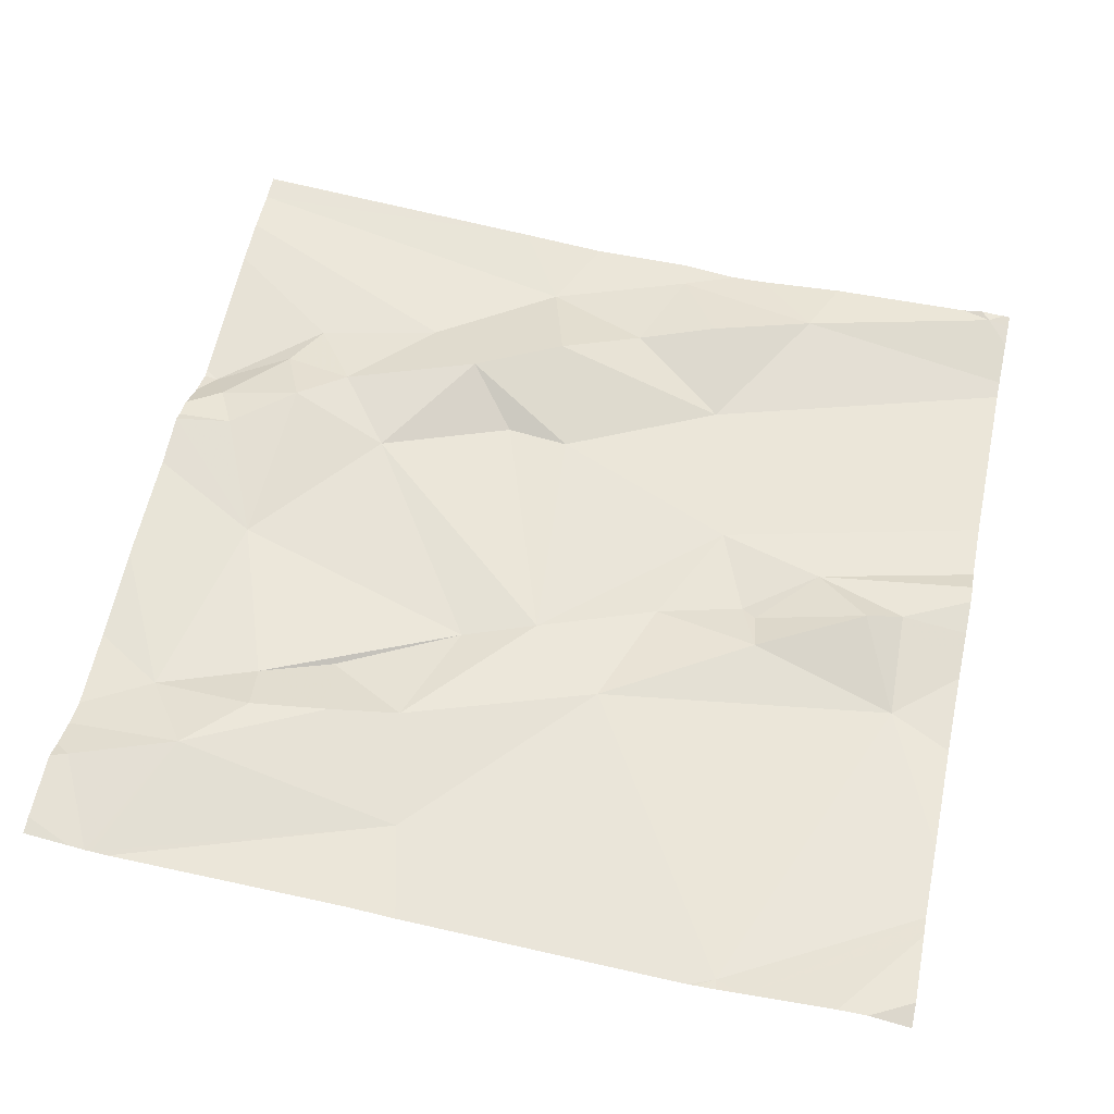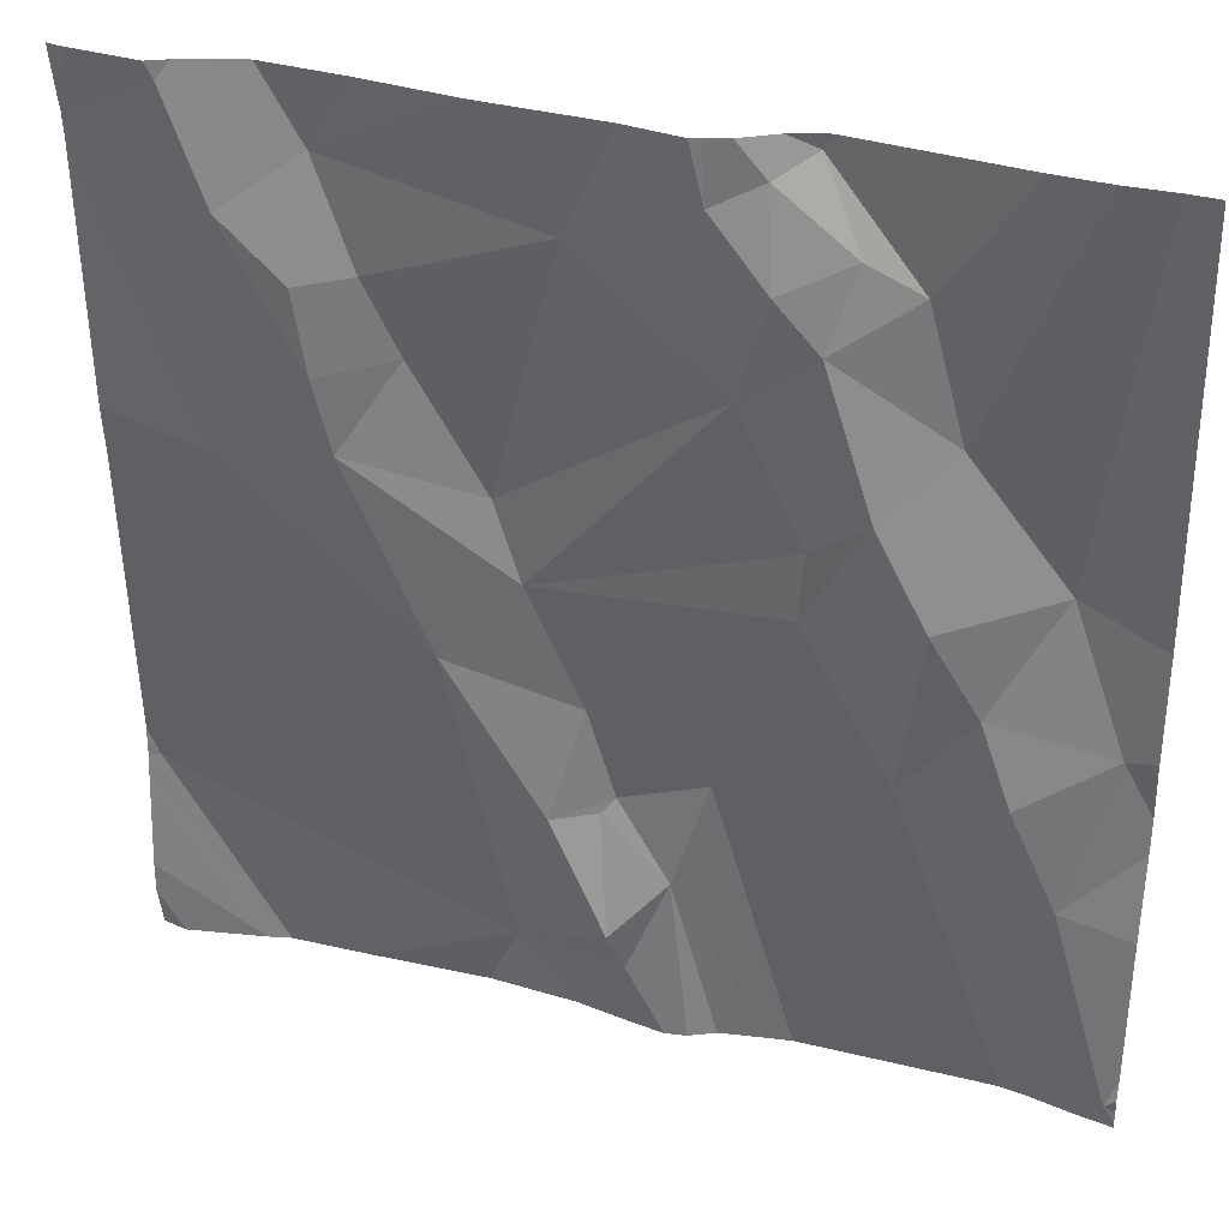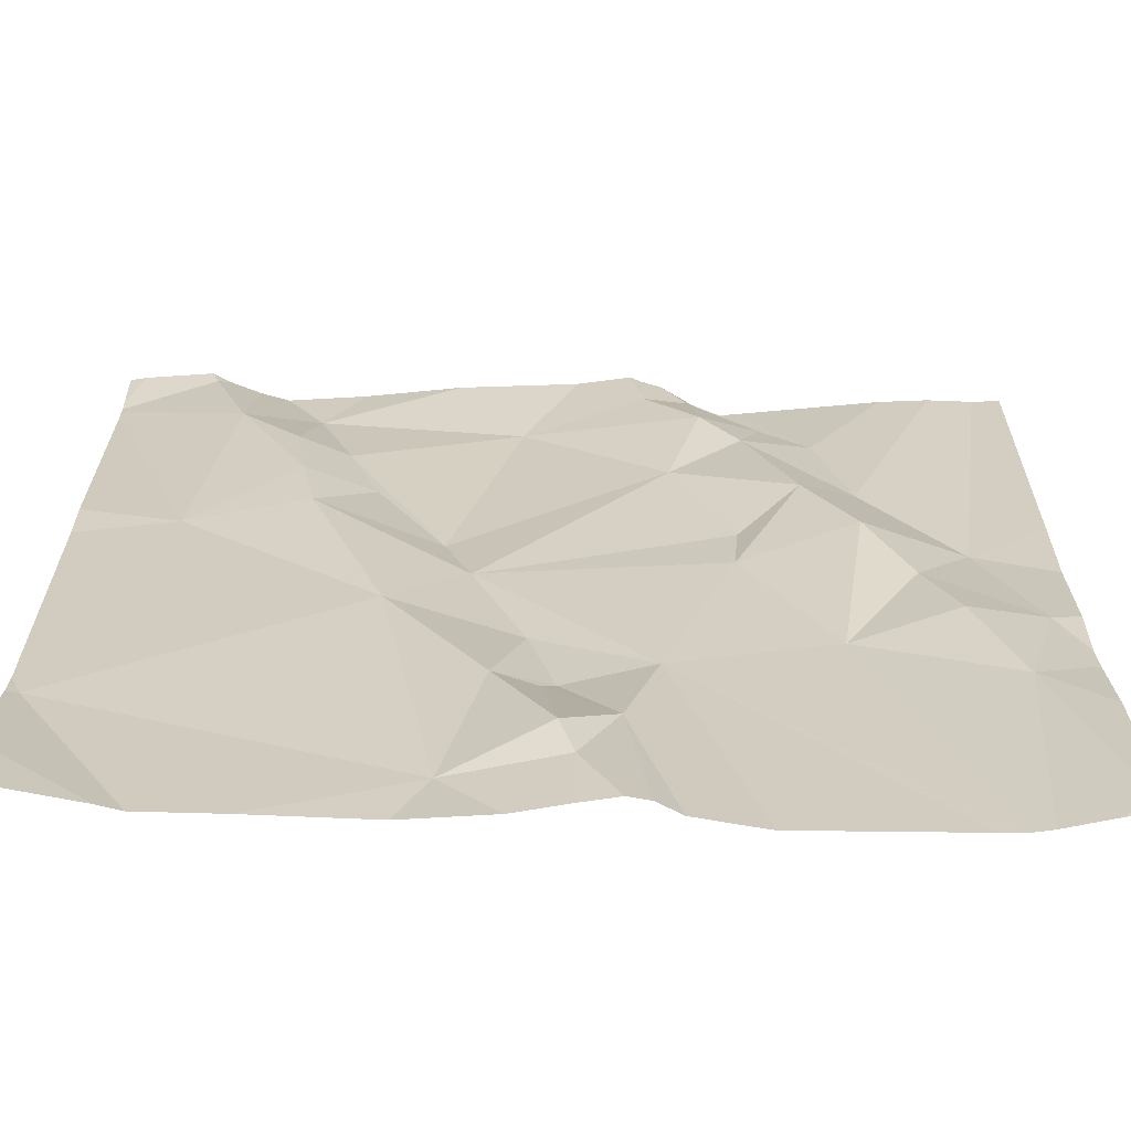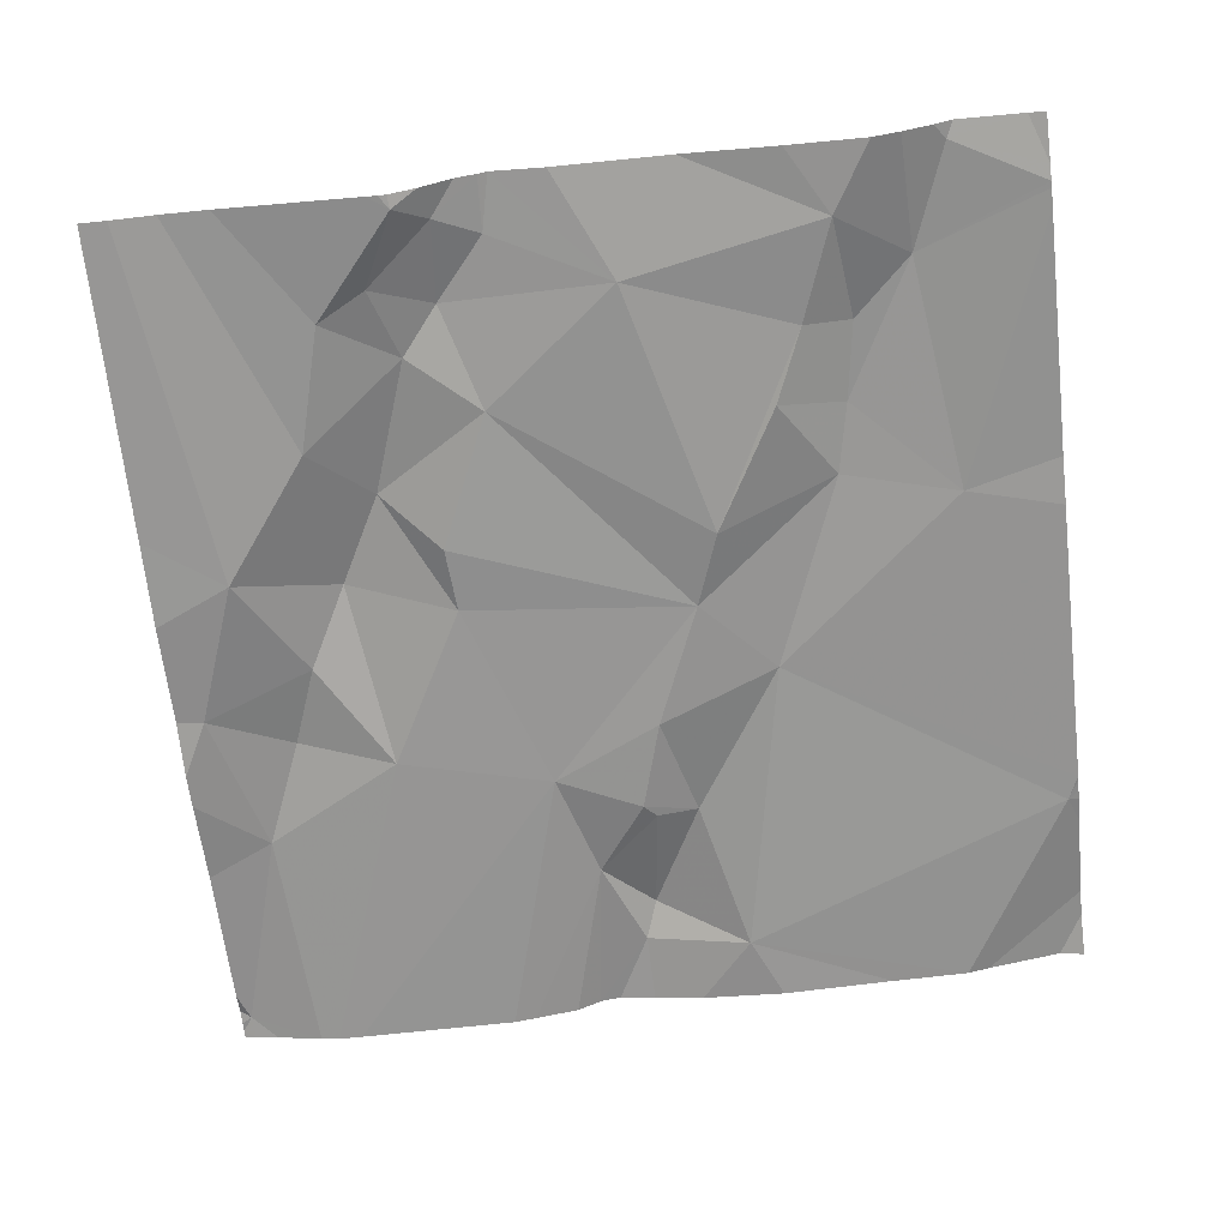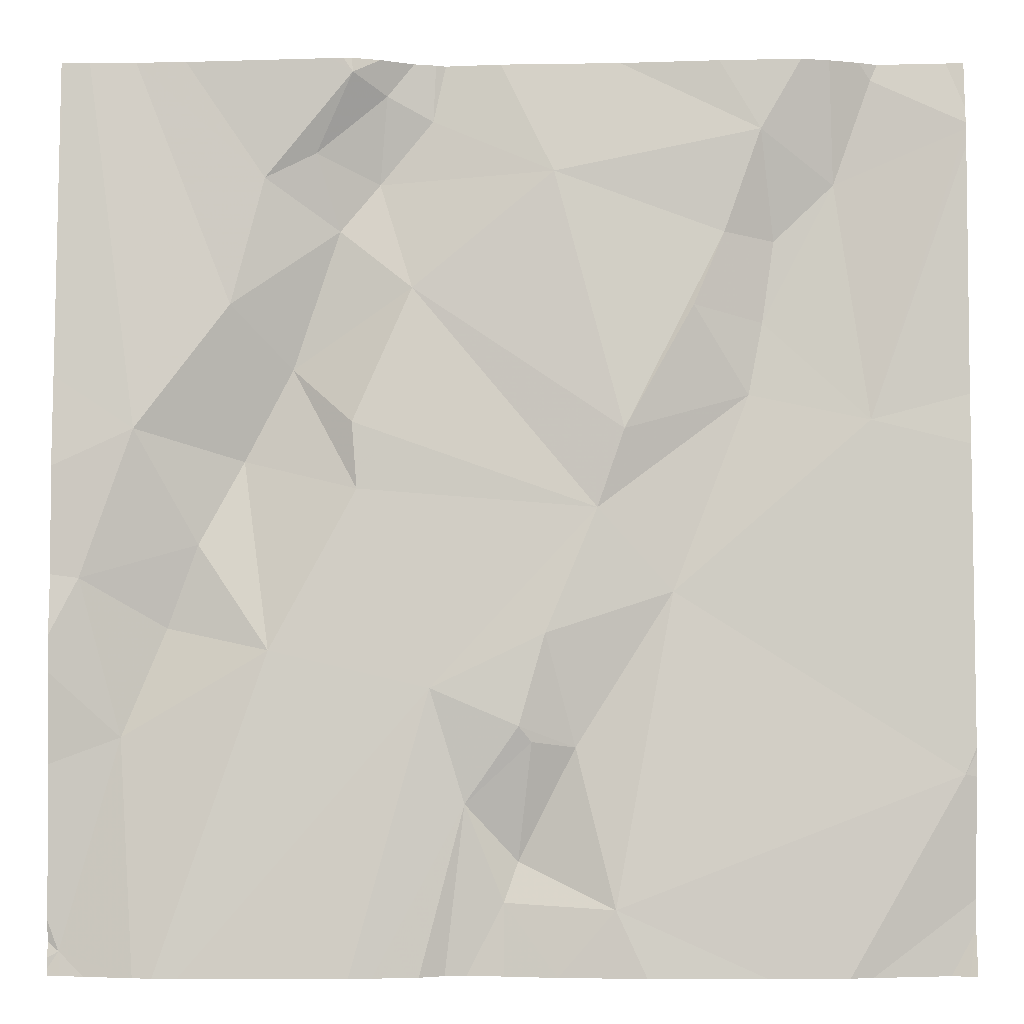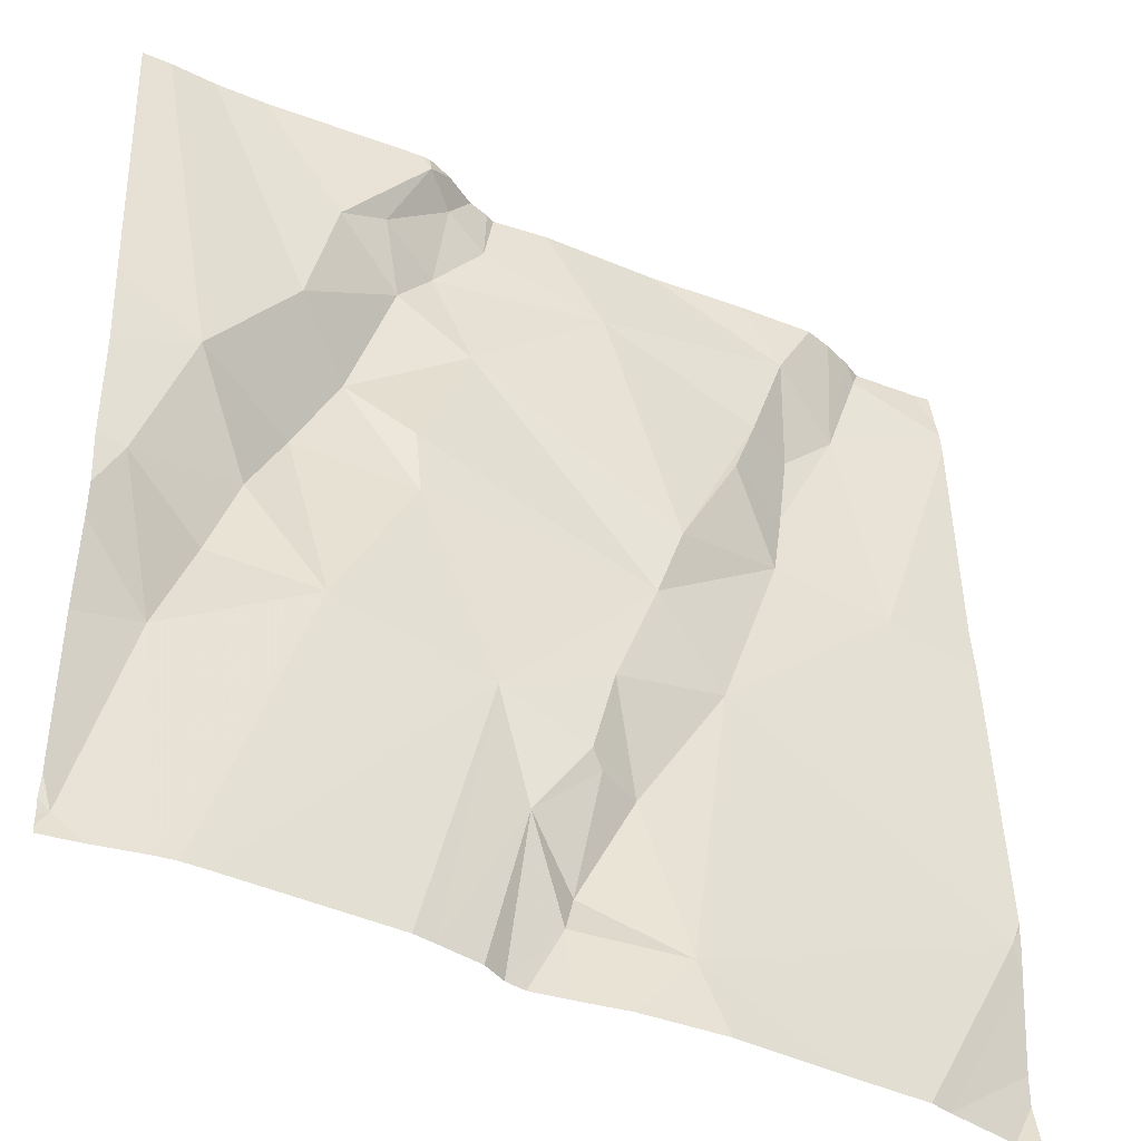
<metadata>
{"format":"obj","ext":"obj","renderer":"f3d","projection":"perspective","resolution":1024,"background":"white","views":[{"elev":57.8,"azim":-77.8,"up":"+Z"},{"elev":34.0,"azim":18.5,"up":"+Y"},{"elev":-68.9,"azim":-0.5,"up":"+Y"},{"elev":-64.0,"azim":-173.5,"up":"+Z"},{"elev":-3.0,"azim":-179.0,"up":"+Y"},{"elev":-40.6,"azim":150.1,"up":"+Y"}]}
</metadata>
<code>
v -129 268.9 501
v -128.8 268.8 501
v -129 268.7 501
v -128.8 269 501
v -128.5 268.1 501
v -128.5 268.1 501
v -128.7 268.9 501
v -128.8 268.9 501
v -129.2 268.9 501
v -129.2 268.8 501
v -129.3 268.9 501
v -129.3 269 501
v -129.1 268.8 501
v -129.2 268.7 501
v -128.9 268.3 501
v -129 268.3 501
v -129 268.4 501
v -129.2 268.9 501
v -129 268.3 501
v -129.2 269 501
v -128.5 268.1 501
v -129.4 268.3 501
v -128.5 268.3 501
v -128.5 268.4 501
v -128.5 268.7 501
v -129.3 268.7 501
v -129 268.2 501
v -129.3 269 501
v -128.5 268.5 501
v -128.5 268.6 501
v -129.4 269 501
v -128.9 269 501
v -128.9 268.2 501
v -128.9 268.3 501
v -128.9 268.2 501
v -128.8 269 501
v -129.1 268.5 501
v -129.1 269 501
v -129.3 269 501
v -129.2 269 501
v -129.3 269 501
v -129 269 501
v -128.8 268.6 501
v -128.8 268.4 501
v -129 268.6 501
v -128.8 269 501
v -128.8 268.7 501
v -128.7 268.9 501
v -128.6 268.8 501
v -128.7 268.7 501
v -128.5 268.5 501
v -128.5 268.7 501
v -129.2 268.1 501
v -128.5 268.1 501
v -128.5 268.3 501
v -129.4 268.1 501
v -128.7 268.9 501
v -129 268.1 501
v -129.3 268.1 501
v -128.6 268.4 501
v -128.6 268.5 501
v -128.7 268.4 501
v -128.6 268.6 501
v -129.3 268.1 501
v -128.8 268.1 501
v -129.1 268.1 501
v -129.3 269 501
v -129.4 269 501
v -129.4 268.3 501
v -129.4 268.3 501
v -129.4 268.7 501
v -129.4 268.6 501
v -129.4 269 501
v -129.4 269 501
v -129.4 268.3 501
v -129.4 268.3 501
v -129.4 269 501
v -129.4 268.3 501
v -129.4 268.2 501
v -129.4 268.1 501
v -129.4 268.6 501
v -129.4 268.1 501
v -128.9 269 501
v -128.5 268.4 501
v -128.5 268.1 501
v -128.5 269 501
v -128.8 268.1 501
v -128.9 268.1 501
v -128.9 268.1 501
v -128.5 268.1 501
v -128.9 268.1 501
v -128.5 268.1 501
v -128.6 268.1 501
v -128.6 268.1 501
v -128.8 268.1 501
v -128.5 268.1 501
v -129.3 268.1 501
v -129.4 268.1 501
v -129.4 268.1 501
v -129.4 268.1 501
v -129.4 268.1 501
v -128.5 268.1 501
v -128.9 269 501
v -128.8 269 501
v -128.8 269 501
v -128.8 269 501
v -128.8 269 501
v -128.7 269 501
v -128.5 269 501
v -128.5 269 501
v -128.6 269 501
v -129.4 269 501
v -128.5 269 501
f 2 1 3
f 2 7 8
f 10 9 11
f 3 13 14
f 16 15 17
f 9 10 18
f 16 19 15
f 10 13 18
f 88 34 35
f 11 12 73
f 31 12 39
f 107 46 108
f 10 14 13
f 26 11 74
f 27 22 59
f 59 78 97
f 106 36 104
f 11 9 20
f 18 20 9
f 11 20 40
f 34 33 35
f 8 36 4
f 42 1 103
f 16 17 37
f 37 27 16
f 105 46 107
f 88 35 89
f 44 43 45
f 3 1 18
f 45 3 14
f 3 45 2
f 27 35 33
f 33 34 19
f 8 4 1
f 1 4 32
f 2 8 1
f 18 13 3
f 28 11 41
f 16 27 33
f 37 26 72
f 20 18 1
f 47 2 45
f 43 47 45
f 26 10 11
f 19 16 33
f 90 54 96
f 83 36 106
f 34 44 15
f 75 37 81
f 84 51 24
f 17 44 45
f 87 34 65
f 37 45 14
f 37 14 26
f 36 46 104
f 5 54 85
f 34 15 19
f 35 27 58
f 104 46 105
f 45 37 17
f 26 14 10
f 103 1 32
f 22 27 37
f 44 17 15
f 8 7 48
f 50 49 7
f 30 51 29
f 109 52 110
f 23 54 6
f 7 49 57
f 60 51 61
f 63 62 61
f 60 62 55
f 55 51 60
f 65 34 88
f 52 49 63
f 110 25 113
f 66 27 53
f 2 50 7
f 43 62 63
f 50 2 47
f 36 8 48
f 46 48 57
f 47 43 50
f 46 36 48
f 43 63 50
f 7 57 48
f 108 57 111
f 51 52 61
f 63 61 52
f 42 20 1
f 57 49 109
f 51 55 24
f 92 62 93
f 50 63 49
f 93 44 94
f 44 34 87
f 54 55 92
f 44 62 43
f 62 60 61
f 58 27 66
f 41 11 40
f 56 80 99
f 21 54 5
f 39 12 67
f 69 22 76
f 70 22 69
f 64 79 98
f 71 26 77
f 72 26 71
f 25 52 30
f 73 12 68
f 74 11 73
f 24 55 23
f 6 54 21
f 75 22 37
f 76 22 75
f 77 26 74
f 53 27 59
f 23 55 54
f 78 22 70
f 78 79 64
f 29 51 84
f 79 80 56
f 59 22 78
f 81 37 72
f 38 20 42
f 30 52 51
f 99 82 100
f 89 35 91
f 90 85 54
f 91 35 58
f 40 20 38
f 92 55 62
f 67 12 28
f 93 62 44
f 28 12 11
f 94 44 95
f 95 44 87
f 96 54 92
f 31 68 12
f 97 78 64
f 98 79 56
f 32 4 83
f 99 80 82
f 83 4 36
f 100 82 101
f 102 85 90
f 108 46 57
f 109 49 52
f 110 52 25
f 111 57 109
f 112 68 31
f 113 25 86

</code>
